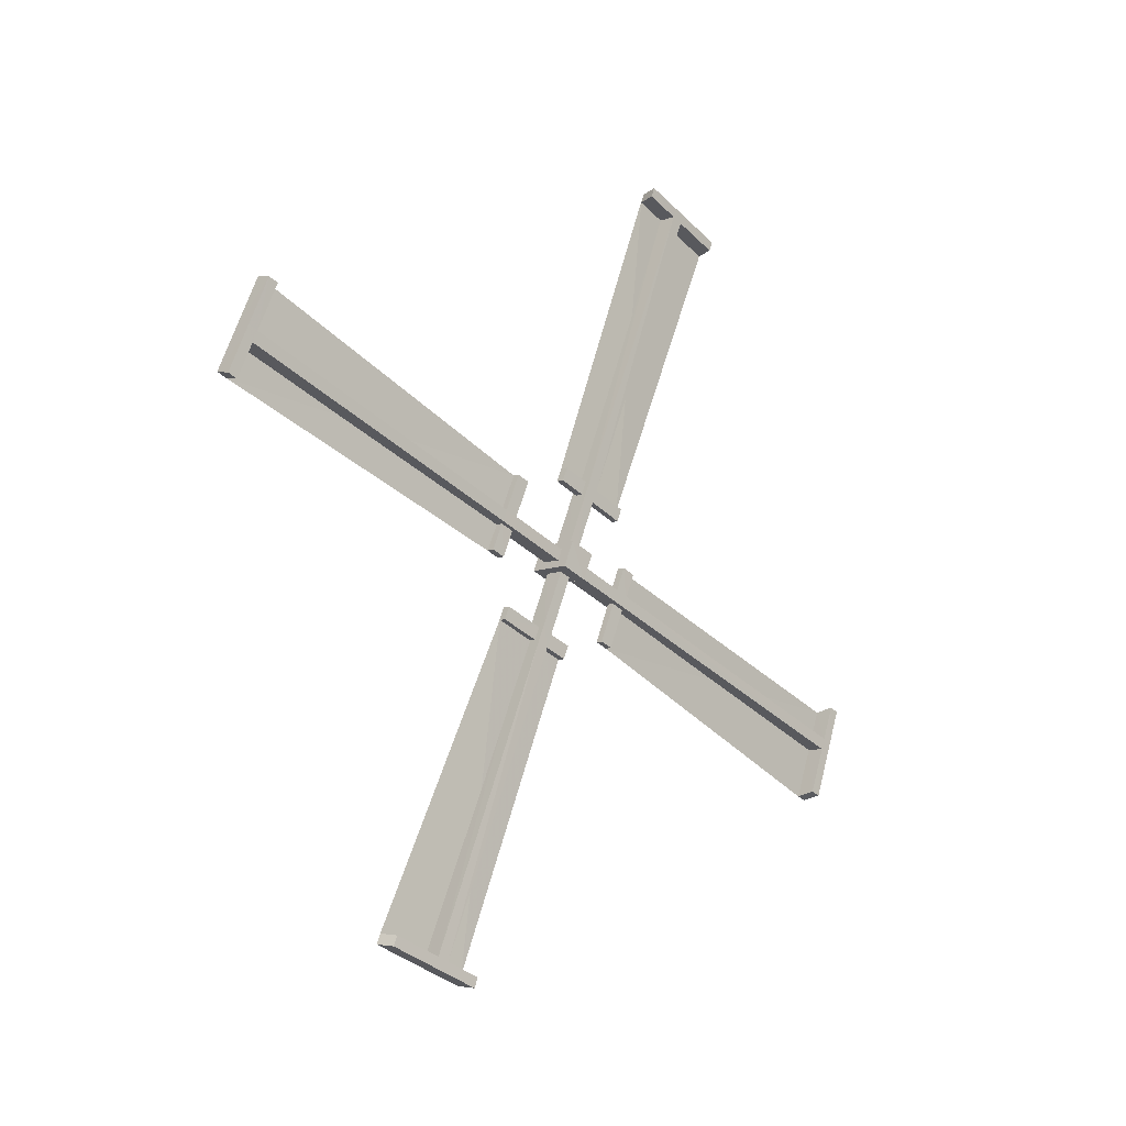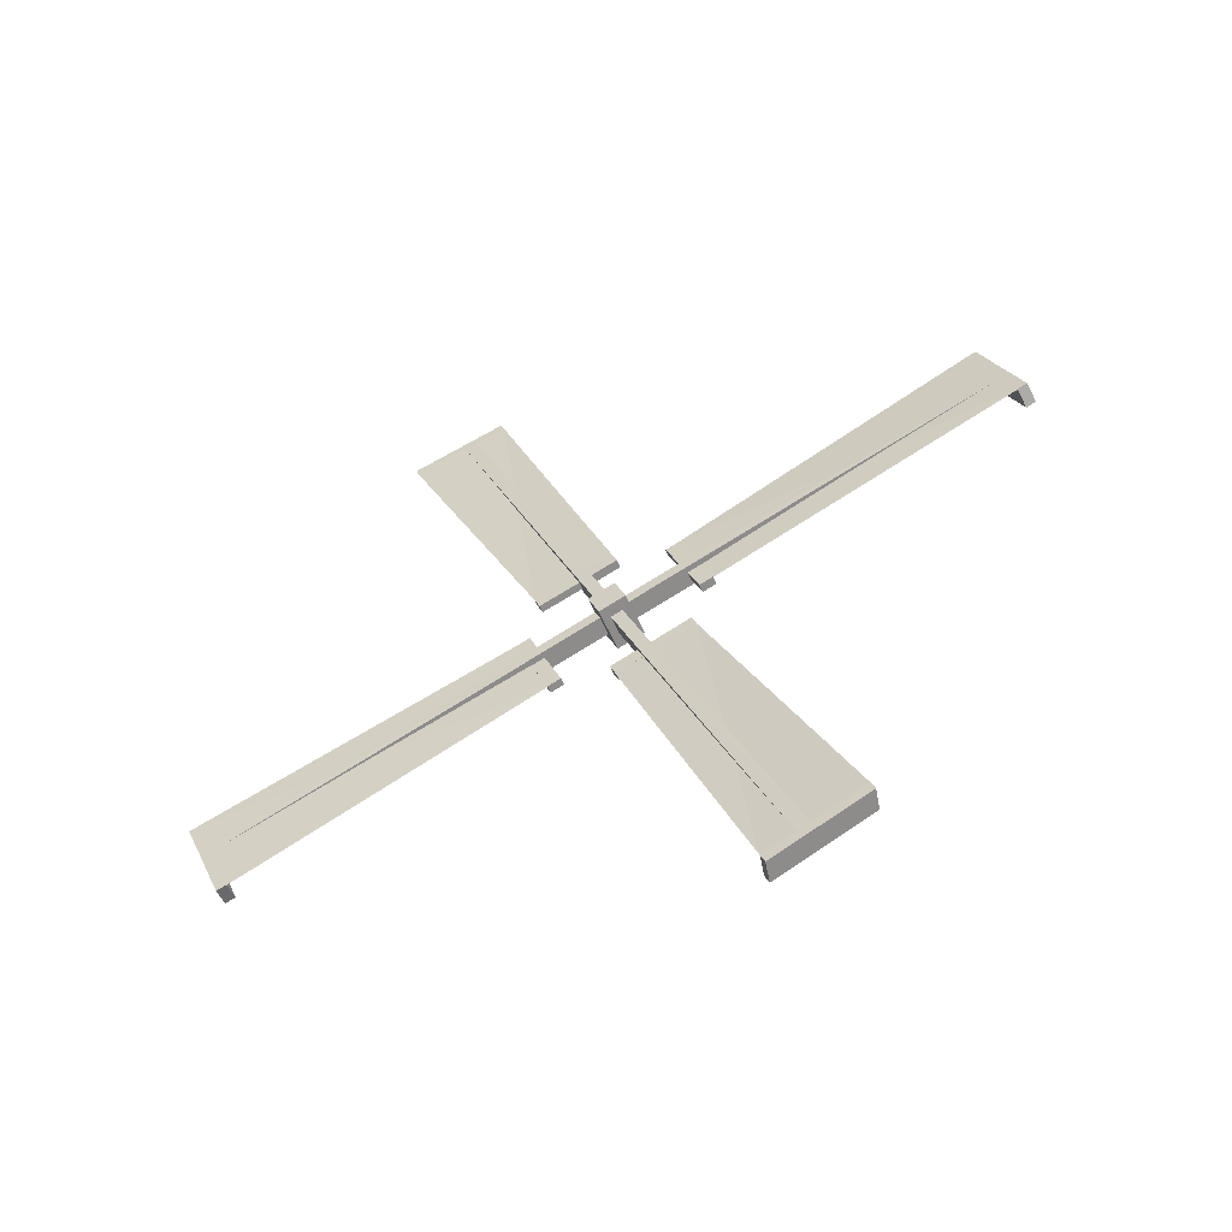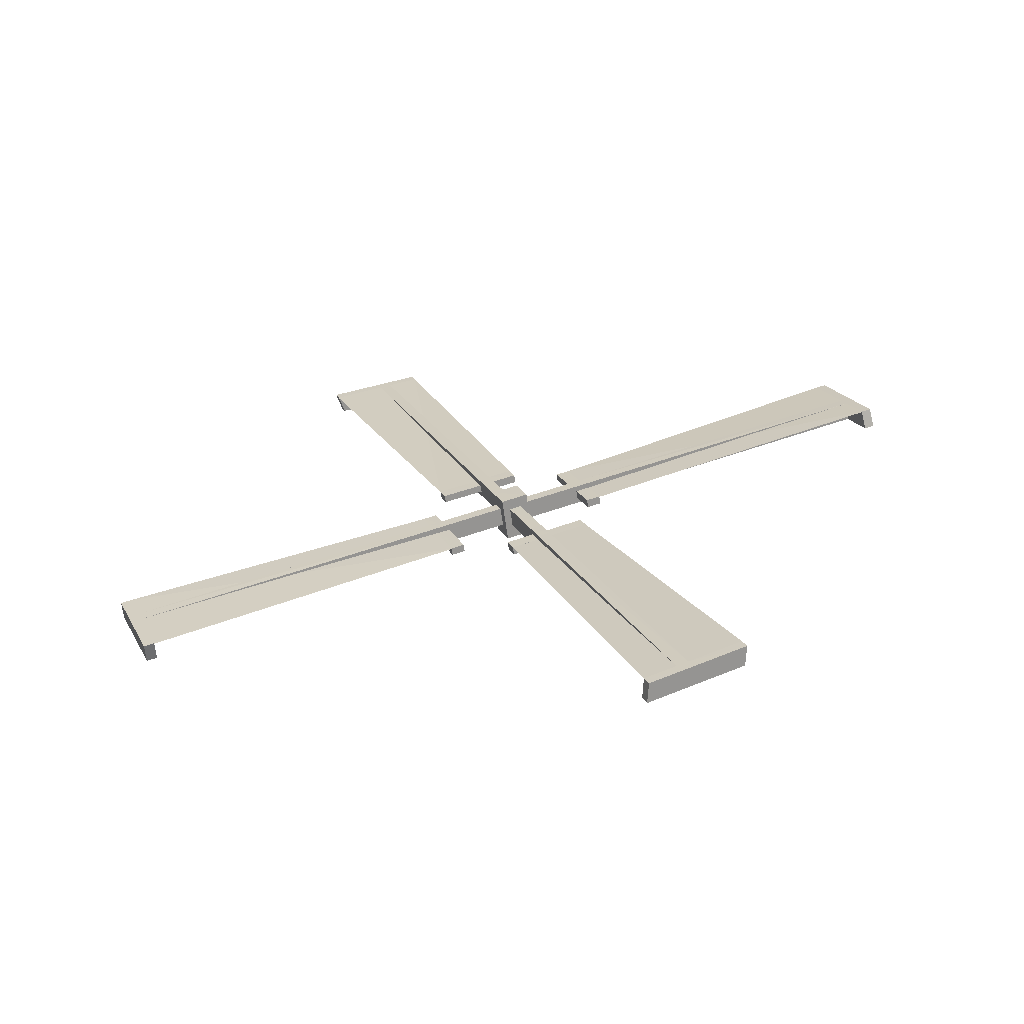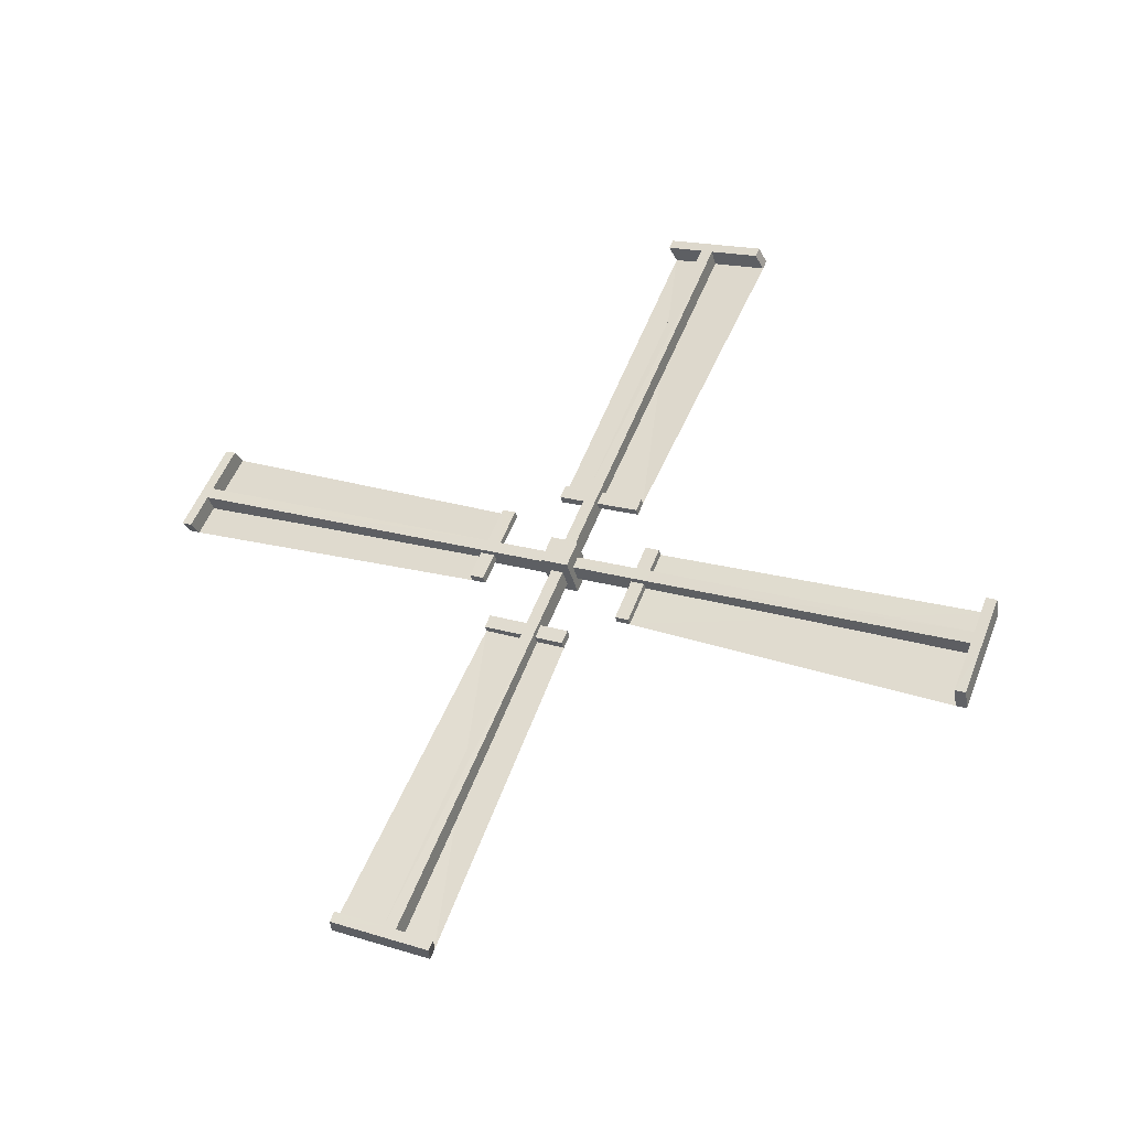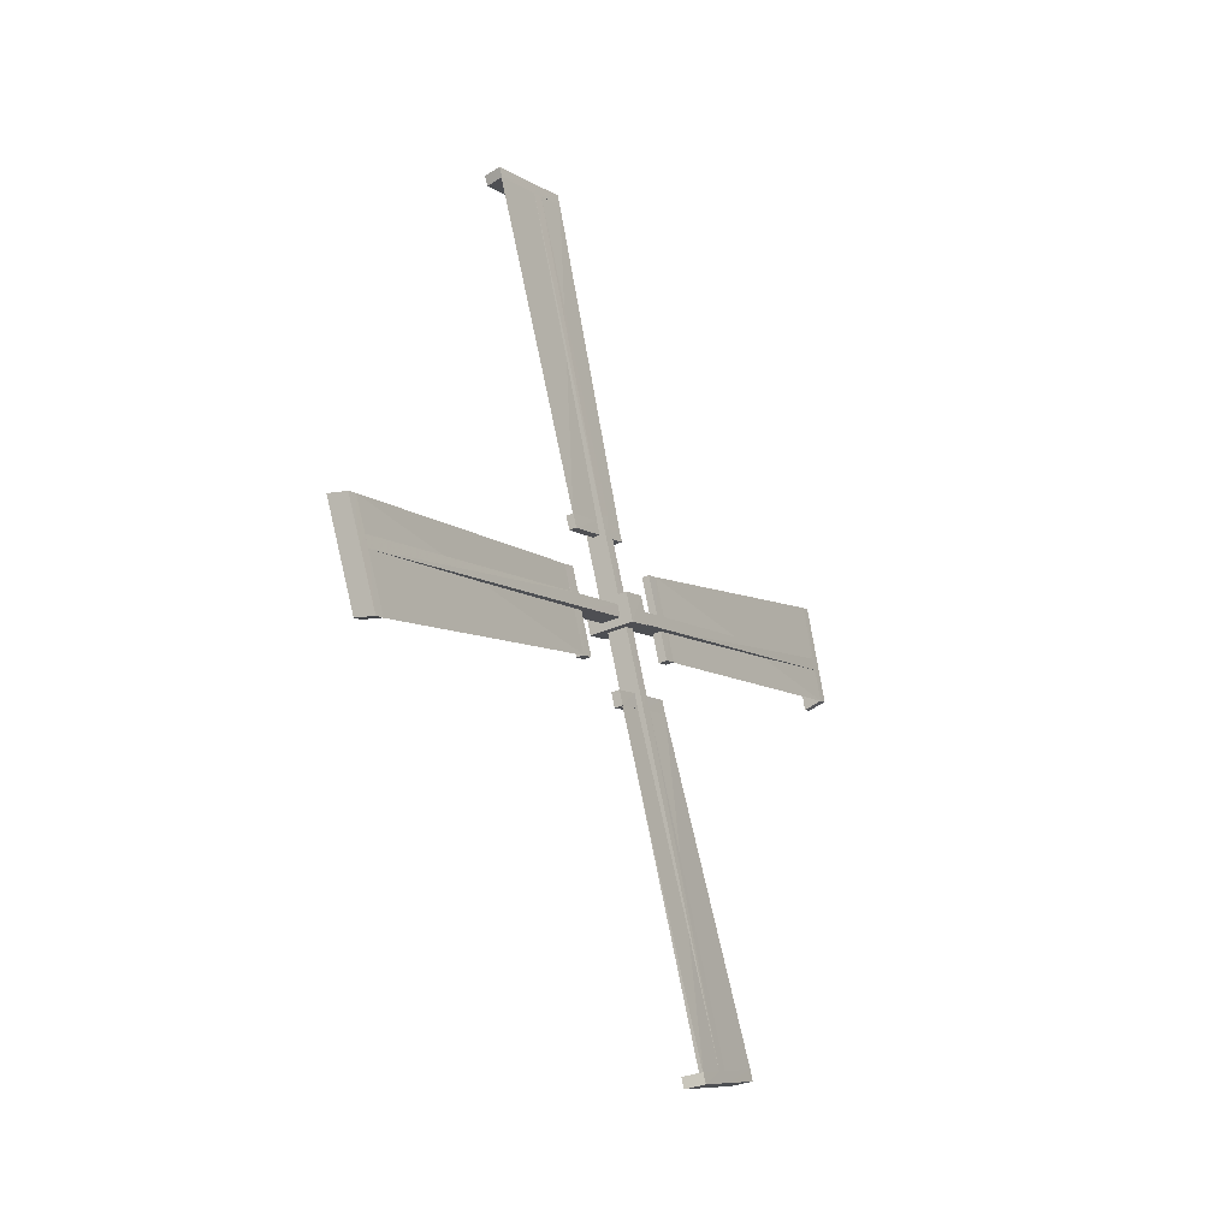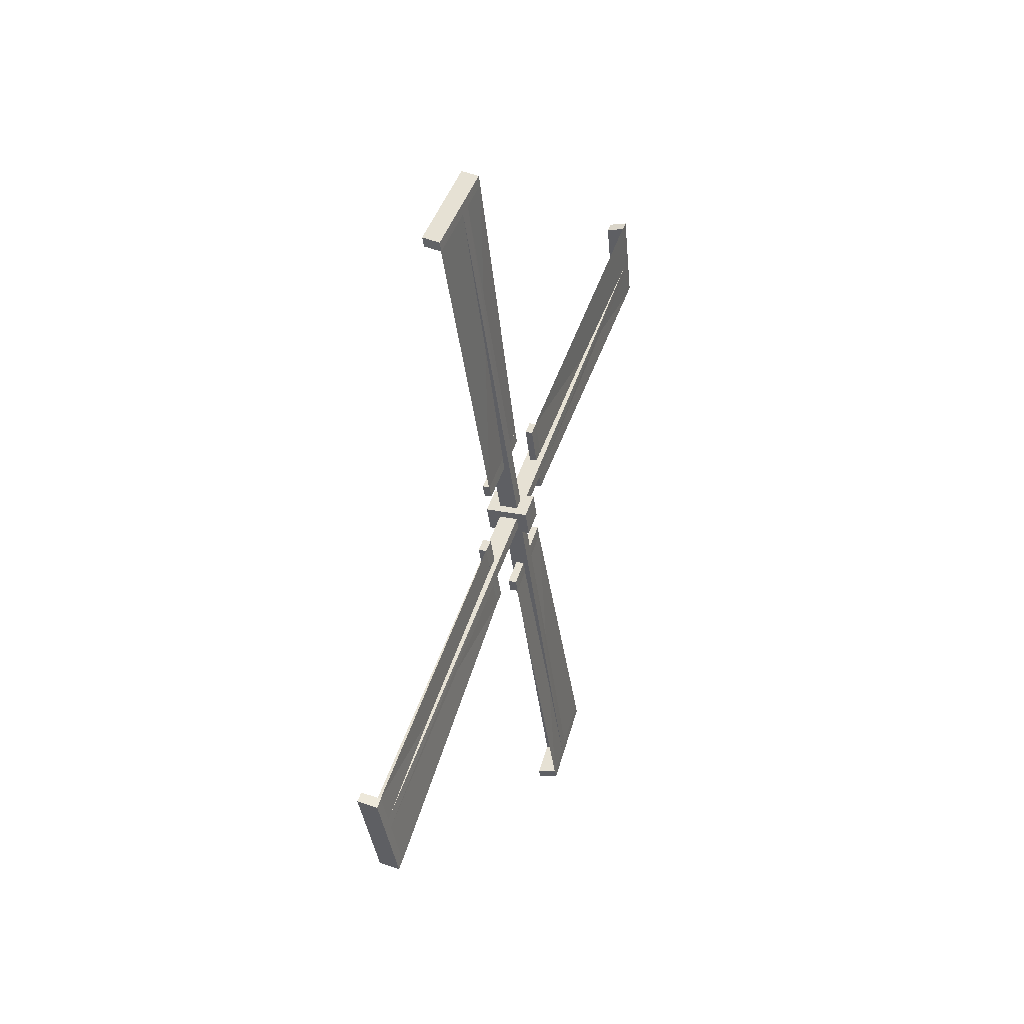
<metadata>
{"format":"obj","ext":"obj","renderer":"f3d","projection":"perspective","resolution":1024,"background":"white","views":[{"elev":-8.9,"azim":-133.7,"up":"+Z"},{"elev":-55.3,"azim":112.8,"up":"+Z"},{"elev":-64.1,"azim":97.9,"up":"+Z"},{"elev":-37.1,"azim":-76.0,"up":"+Y"},{"elev":-34.2,"azim":31.0,"up":"+Y"},{"elev":24.9,"azim":19.4,"up":"+Y"}]}
</metadata>
<code>
o Sails
v -1.715 7.371 5.089
v -1.571 7.711 5.129
v -1.716 7.497 4.785
v -1.57 7.766 4.997
v -1.202 7.371 5.089
v -1.348 7.711 5.129
v -1.203 7.497 4.785
v -1.347 7.765 4.997
v -1.716 7.675 5.215
v -1.715 7.801 4.911
v -1.202 7.801 4.911
v -1.203 7.675 5.215
v -1.502 8.364 5.4
v -1.41 8.415 5.266
v -1.417 8.364 5.4
v -1.507 8.415 5.266
v -1.502 8.513 5.461
v -1.407 8.542 4.959
v -1.505 8.543 4.959
v -1.507 8.322 5.922
v -1.506 8.173 5.86
v -1.42 8.174 5.86
v -1.571 7.711 5.129
v -1.57 7.766 4.997
v -1.348 7.711 5.129
v -1.347 7.765 4.997
v -1.573 12.13 6.958
v -1.568 12.18 6.826
v -1.345 12.18 6.826
v -1.35 12.13 6.958
v -1.35 12.01 6.911
v -1.573 12.01 6.911
v -1.568 12.07 6.779
v -1.345 12.07 6.779
v -1.377 11.88 7.553
v -1.597 11.9 7.503
v -1.376 11.77 7.506
v -1.597 11.79 7.456
v -1.55 12.35 6.42
v -1.329 12.33 6.469
v -1.55 12.24 6.373
v -1.329 12.21 6.422
v -1.502 8.364 5.4
v -1.41 8.415 5.266
v -1.417 8.364 5.4
v -1.507 8.415 5.266
v -1.417 8.513 5.461
v -1.507 8.571 5.331
v -1.502 8.513 5.461
v -1.41 8.571 5.331
v -1.347 8.608 5.346
v -1.347 8.378 5.251
v -1.57 8.378 5.251
v -1.57 8.608 5.346
v -1.407 8.698 5.024
v -1.407 8.542 4.959
v -1.505 8.543 4.959
v -1.504 8.698 5.024
v -1.571 8.553 5.478
v -1.571 8.324 5.383
v -1.348 8.324 5.383
v -1.348 8.553 5.478
v -1.507 8.322 5.922
v -1.506 8.173 5.86
v -1.42 8.174 5.86
v -1.421 8.322 5.922
v -1.556 7.451 5.122
v -1.556 7.583 5.177
v -1.333 7.451 5.122
v -1.333 7.583 5.177
v -1.552 5.621 9.536
v -1.558 5.753 9.591
v -1.335 5.756 9.593
v -1.33 5.624 9.538
v -1.33 5.671 9.425
v -1.552 5.668 9.424
v -1.558 5.8 9.478
v -1.335 5.803 9.48
v -1.303 5.03 9.292
v -1.528 5.076 9.311
v -1.304 5.076 9.179
v -1.529 5.123 9.198
v -1.576 6.159 9.759
v -1.351 6.113 9.74
v -1.576 6.205 9.646
v -1.351 6.159 9.627
v -1.486 7.18 5.776
v -1.396 7.314 5.827
v -1.401 7.181 5.776
v -1.493 7.314 5.827
v -1.401 7.119 5.924
v -1.493 7.249 5.982
v -1.486 7.119 5.924
v -1.396 7.25 5.982
v -1.333 7.235 6.02
v -1.333 7.33 5.79
v -1.556 7.329 5.789
v -1.556 7.234 6.019
v -1.399 7.556 6.109
v -1.398 7.621 5.954
v -1.496 7.621 5.954
v -1.496 7.556 6.109
v -1.555 7.102 5.965
v -1.555 7.197 5.735
v -1.332 7.198 5.735
v -1.332 7.102 5.965
v -1.482 6.658 5.733
v -1.483 6.72 5.585
v -1.397 6.72 5.585
v -1.396 6.658 5.733
v -1.556 7.455 4.868
v -1.556 7.401 5.001
v -1.333 7.455 4.868
v -1.333 7.401 5.001
v -1.559 3.04 3.04
v -1.553 2.986 3.172
v -1.33 2.986 3.172
v -1.336 3.04 3.04
v -1.336 3.153 3.087
v -1.558 3.153 3.087
v -1.553 3.099 3.219
v -1.33 3.099 3.219
v -1.362 3.287 2.445
v -1.583 3.266 2.495
v -1.361 3.4 2.492
v -1.582 3.379 2.541
v -1.535 2.818 3.578
v -1.314 2.838 3.528
v -1.535 2.93 3.624
v -1.314 2.951 3.575
v -1.487 6.802 4.598
v -1.395 6.751 4.731
v -1.402 6.802 4.598
v -1.492 6.751 4.731
v -1.402 6.654 4.536
v -1.492 6.595 4.667
v -1.488 6.654 4.536
v -1.395 6.595 4.667
v -1.332 6.558 4.652
v -1.332 6.788 4.747
v -1.555 6.788 4.747
v -1.555 6.558 4.652
v -1.392 6.468 4.974
v -1.392 6.624 5.038
v -1.49 6.624 5.038
v -1.489 6.468 4.974
v -1.556 6.613 4.519
v -1.556 6.843 4.615
v -1.333 6.843 4.615
v -1.333 6.613 4.519
v -1.492 6.844 4.076
v -1.491 6.993 4.137
v -1.406 6.993 4.137
v -1.406 6.844 4.076
v -1.556 7.709 4.873
v -1.556 7.577 4.818
v -1.333 7.709 4.873
v -1.333 7.577 4.818
v -1.553 9.539 0.4585
v -1.559 9.407 0.4038
v -1.336 9.404 0.4023
v -1.33 9.536 0.457
v -1.33 9.489 0.57
v -1.553 9.492 0.5714
v -1.559 9.36 0.5167
v -1.336 9.357 0.5153
v -1.304 10.13 0.7033
v -1.529 10.08 0.6842
v -1.304 10.08 0.8163
v -1.53 10.04 0.7971
v -1.577 9.002 0.2357
v -1.352 9.048 0.2548
v -1.576 8.955 0.3487
v -1.351 9.001 0.3678
v -1.486 7.98 4.219
v -1.396 7.846 4.168
v -1.401 7.98 4.219
v -1.493 7.846 4.168
v -1.401 8.041 4.071
v -1.494 7.911 4.013
v -1.486 8.041 4.071
v -1.396 7.91 4.013
v -1.333 7.926 3.975
v -1.333 7.83 4.205
v -1.556 7.831 4.205
v -1.556 7.926 3.976
v -1.399 7.604 3.886
v -1.398 7.539 4.041
v -1.496 7.54 4.041
v -1.496 7.604 3.886
v -1.555 8.058 4.03
v -1.555 7.963 4.26
v -1.332 7.963 4.26
v -1.332 8.058 4.03
v -1.482 8.502 4.262
v -1.483 8.441 4.41
v -1.397 8.44 4.41
v -1.397 8.502 4.262
v -1.382 11.77 7.506
v -1.335 12.21 6.422
v -1.413 8.698 5.024
v -1.427 8.322 5.922
v -1.31 5.076 9.179
v -1.357 6.159 9.627
v -1.405 7.556 6.109
v -1.403 6.658 5.733
v -1.367 3.4 2.492
v -1.321 2.951 3.575
v -1.398 6.468 4.974
v -1.412 6.844 4.076
v -1.311 10.08 0.8163
v -1.357 9.001 0.3678
v -1.405 7.604 3.886
v -1.403 8.502 4.262
f 9 3 1
f 10 7 3
f 11 5 7
f 12 1 5
f 7 1 3
f 2 10 9
f 8 10 4
f 8 12 11
f 2 12 6
f 14 19 18
f 13 22 21
f 13 20 17
f 30 37 31
f 28 30 29
f 28 41 33
f 31 29 30
f 33 27 28
f 54 32 33
f 62 34 31
f 54 34 51
f 62 32 59
f 38 35 36
f 31 38 32
f 32 36 27
f 30 36 35
f 41 40 42
f 34 40 29
f 33 42 34
f 28 40 39
f 25 60 23
f 24 52 26
f 25 52 61
f 24 60 53
f 49 66 47
f 61 51 62
f 53 59 54
f 50 52 44
f 44 53 46
f 46 54 48
f 48 51 50
f 57 55 56
f 48 57 46
f 44 55 50
f 50 58 48
f 43 59 60
f 45 60 61
f 47 61 62
f 49 62 59
f 64 66 63
f 47 65 45
f 75 79 81
f 72 74 73
f 77 83 85
f 78 74 75
f 76 72 77
f 103 77 98
f 95 75 106
f 98 78 95
f 106 76 103
f 81 80 82
f 75 82 76
f 71 82 80
f 74 80 79
f 85 84 86
f 73 86 84
f 77 86 78
f 72 84 83
f 69 104 67
f 68 96 70
f 70 105 69
f 67 97 68
f 91 107 110
f 96 106 105
f 104 98 97
f 88 95 96
f 88 97 90
f 92 97 98
f 92 95 94
f 101 99 100
f 90 102 101
f 94 100 99
f 94 102 92
f 87 103 104
f 87 105 89
f 91 105 106
f 91 103 93
f 109 107 108
f 89 110 109
f 118 125 119
f 116 118 117
f 116 129 121
f 119 117 118
f 121 115 116
f 142 120 121
f 150 122 119
f 142 122 139
f 150 120 147
f 125 124 126
f 119 126 120
f 120 124 115
f 118 124 123
f 130 127 128
f 122 128 117
f 121 130 122
f 116 128 127
f 113 148 111
f 112 140 114
f 113 140 149
f 112 148 141
f 137 154 135
f 149 139 150
f 141 147 142
f 138 140 132
f 132 141 134
f 134 142 136
f 136 139 138
f 145 143 144
f 136 145 134
f 132 143 138
f 138 146 136
f 131 147 148
f 133 148 149
f 135 149 150
f 137 150 147
f 152 154 151
f 135 153 133
f 163 167 169
f 160 162 161
f 165 171 173
f 166 162 163
f 164 160 165
f 191 165 186
f 183 163 194
f 186 166 183
f 194 164 191
f 169 168 170
f 163 170 164
f 159 170 168
f 162 168 167
f 173 172 174
f 161 174 172
f 165 174 166
f 160 172 171
f 157 192 155
f 156 184 158
f 158 193 157
f 155 185 156
f 179 195 198
f 184 194 193
f 192 186 185
f 176 183 184
f 176 185 178
f 180 185 186
f 180 183 182
f 189 187 188
f 178 190 189
f 182 188 187
f 182 190 180
f 175 191 192
f 175 193 177
f 179 193 194
f 179 191 181
f 197 195 196
f 177 198 197
f 131 151 137
f 131 152 151
f 133 152 131
f 133 153 152
f 197 175 177
f 175 195 181
f 197 196 175
f 100 88 90
f 196 195 175
f 100 90 101
f 107 87 108
f 93 87 107
f 87 109 108
f 87 89 109
f 178 189 188
f 178 188 176
f 144 132 134
f 144 134 145
f 9 10 3
f 10 11 7
f 11 12 5
f 12 9 1
f 7 5 1
f 2 4 10
f 8 11 10
f 8 6 12
f 2 9 12
f 14 16 19
f 13 15 22
f 13 21 20
f 30 35 37
f 28 27 30
f 28 39 41
f 31 34 29
f 33 32 27
f 54 59 32
f 62 51 34
f 54 33 34
f 62 31 32
f 38 37 35
f 31 37 38
f 32 38 36
f 30 27 36
f 41 39 40
f 34 42 40
f 33 41 42
f 28 29 40
f 25 61 60
f 24 53 52
f 25 26 52
f 24 23 60
f 49 63 66
f 61 52 51
f 53 60 59
f 50 51 52
f 44 52 53
f 46 53 54
f 48 54 51
f 57 58 55
f 48 58 57
f 44 56 55
f 50 55 58
f 43 49 59
f 45 43 60
f 47 45 61
f 49 47 62
f 64 65 66
f 47 66 65
f 75 74 79
f 72 71 74
f 77 72 83
f 78 73 74
f 76 71 72
f 103 76 77
f 95 78 75
f 98 77 78
f 106 75 76
f 81 79 80
f 75 81 82
f 71 76 82
f 74 71 80
f 85 83 84
f 73 78 86
f 77 85 86
f 72 73 84
f 69 105 104
f 68 97 96
f 70 96 105
f 67 104 97
f 91 93 107
f 96 95 106
f 104 103 98
f 88 94 95
f 88 96 97
f 92 90 97
f 92 98 95
f 101 102 99
f 90 92 102
f 94 88 100
f 94 99 102
f 87 93 103
f 87 104 105
f 91 89 105
f 91 106 103
f 109 110 107
f 89 91 110
f 118 123 125
f 116 115 118
f 116 127 129
f 119 122 117
f 121 120 115
f 142 147 120
f 150 139 122
f 142 121 122
f 150 119 120
f 125 123 124
f 119 125 126
f 120 126 124
f 118 115 124
f 130 129 127
f 122 130 128
f 121 129 130
f 116 117 128
f 113 149 148
f 112 141 140
f 113 114 140
f 112 111 148
f 137 151 154
f 149 140 139
f 141 148 147
f 138 139 140
f 132 140 141
f 134 141 142
f 136 142 139
f 145 146 143
f 136 146 145
f 132 144 143
f 138 143 146
f 131 137 147
f 133 131 148
f 135 133 149
f 137 135 150
f 152 153 154
f 135 154 153
f 163 162 167
f 160 159 162
f 165 160 171
f 166 161 162
f 164 159 160
f 191 164 165
f 183 166 163
f 186 165 166
f 194 163 164
f 169 167 168
f 163 169 170
f 159 164 170
f 162 159 168
f 173 171 172
f 161 166 174
f 165 173 174
f 160 161 172
f 157 193 192
f 156 185 184
f 158 184 193
f 155 192 185
f 179 181 195
f 184 183 194
f 192 191 186
f 176 182 183
f 176 184 185
f 180 178 185
f 180 186 183
f 189 190 187
f 178 180 190
f 182 176 188
f 182 187 190
f 175 181 191
f 175 192 193
f 179 177 193
f 179 194 191
f 197 198 195
f 177 179 198
f 42 66 55
f 86 110 99
f 130 154 143
f 174 198 187
f 200 202 199
f 204 206 203
f 208 210 207
f 212 214 211
f 42 37 66
f 86 81 110
f 130 125 154
f 174 169 198
f 200 201 202
f 204 205 206
f 208 209 210
f 212 213 214

</code>
